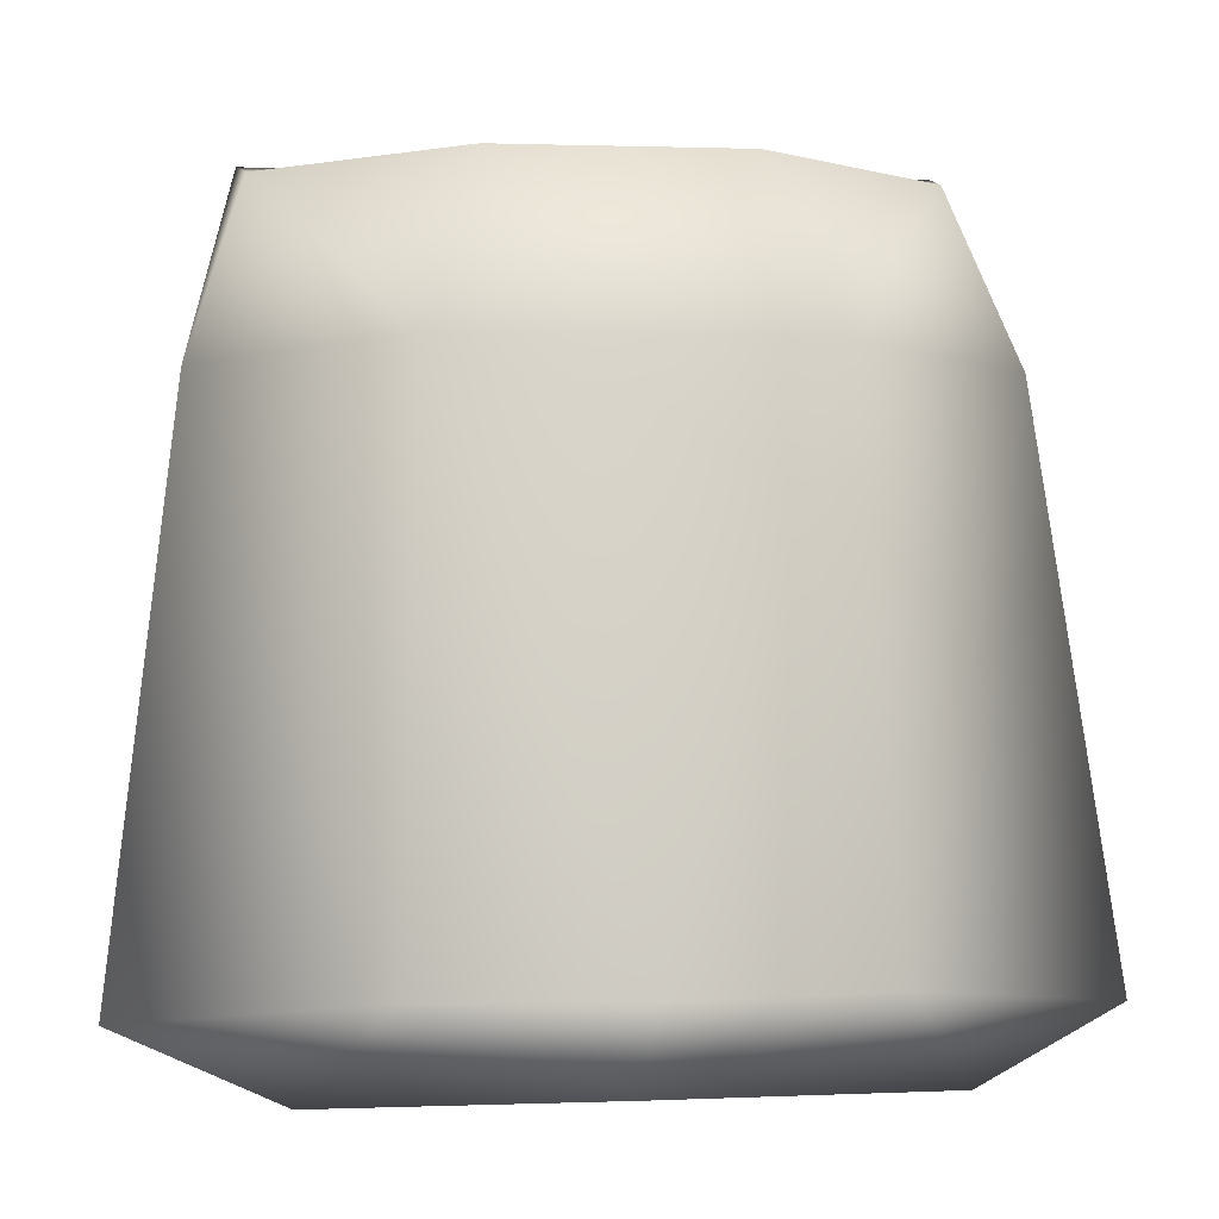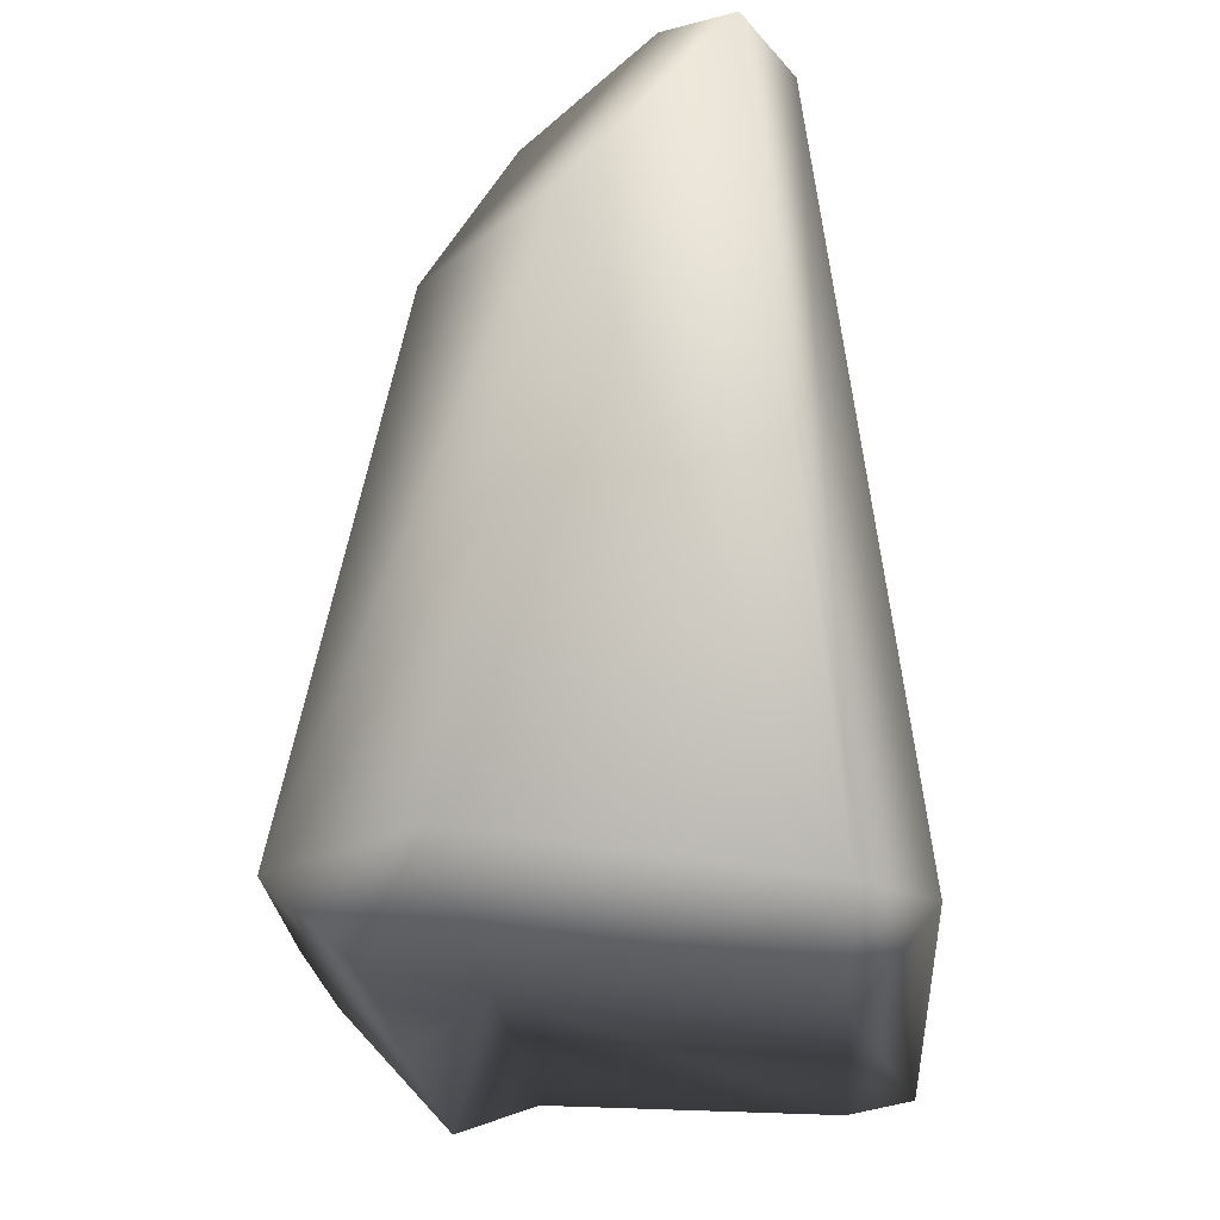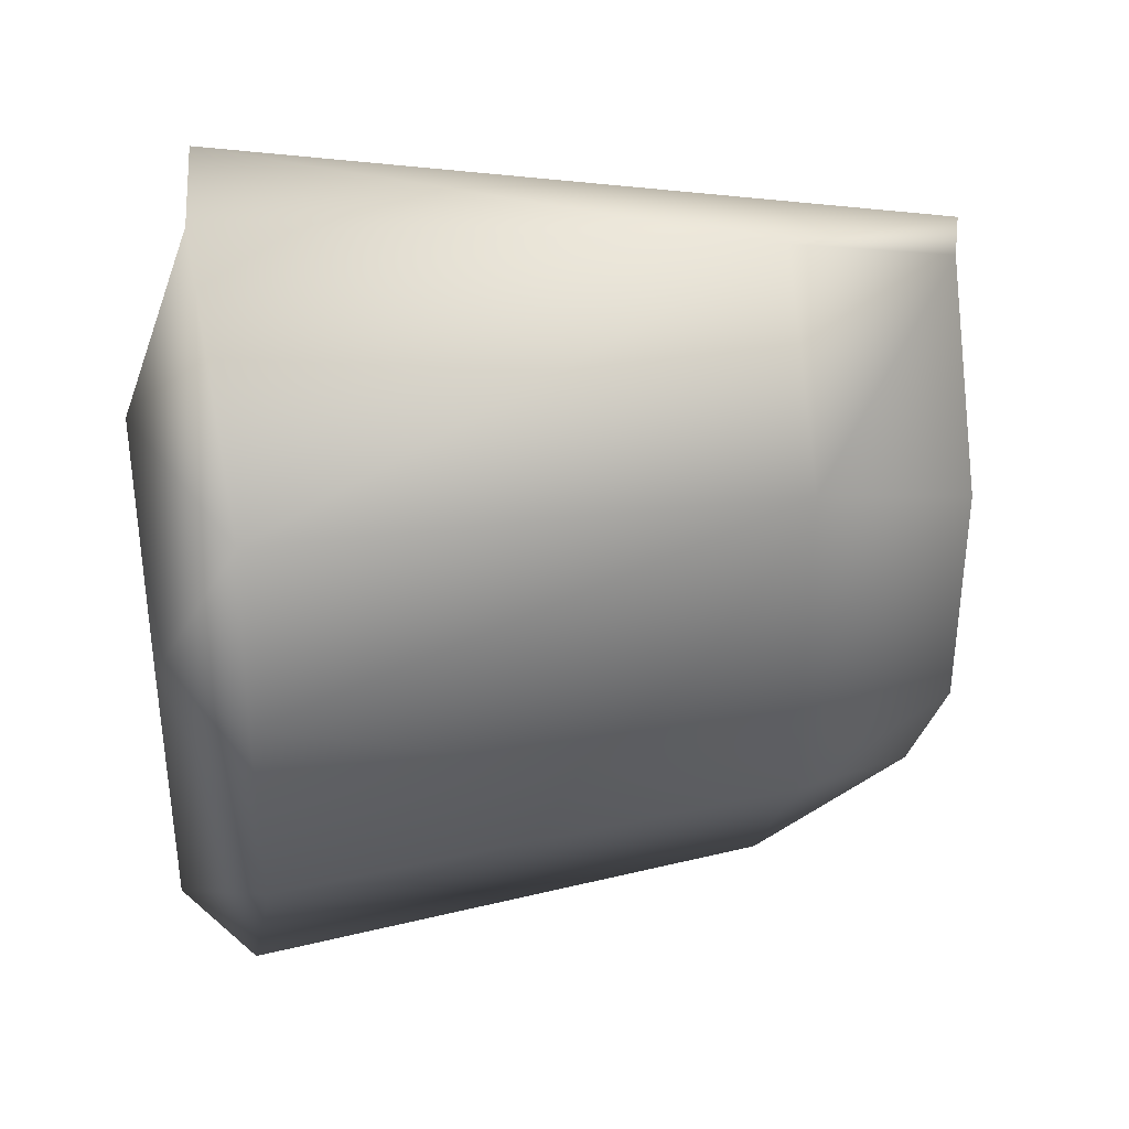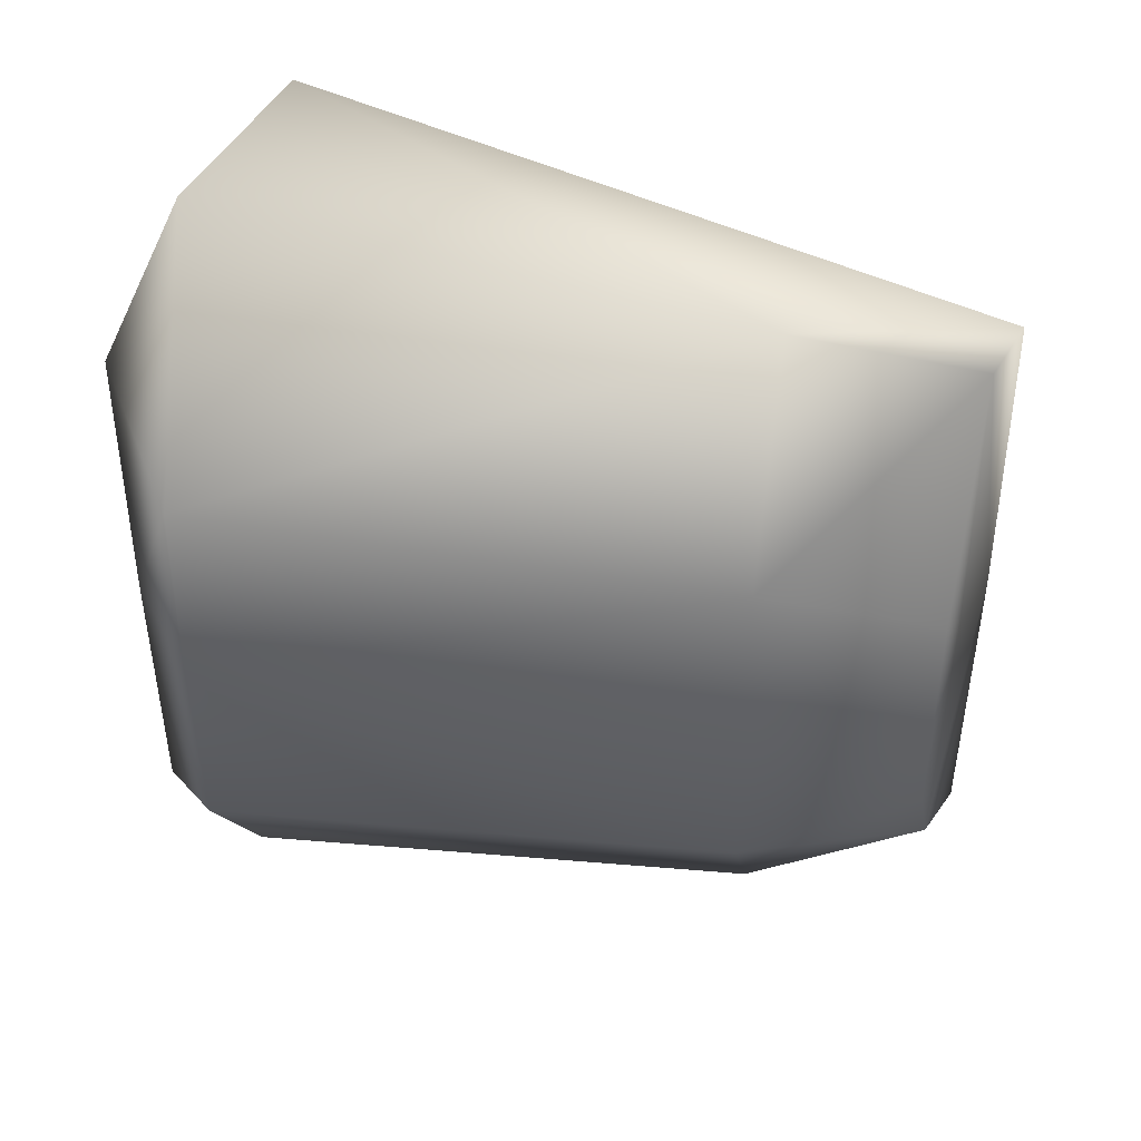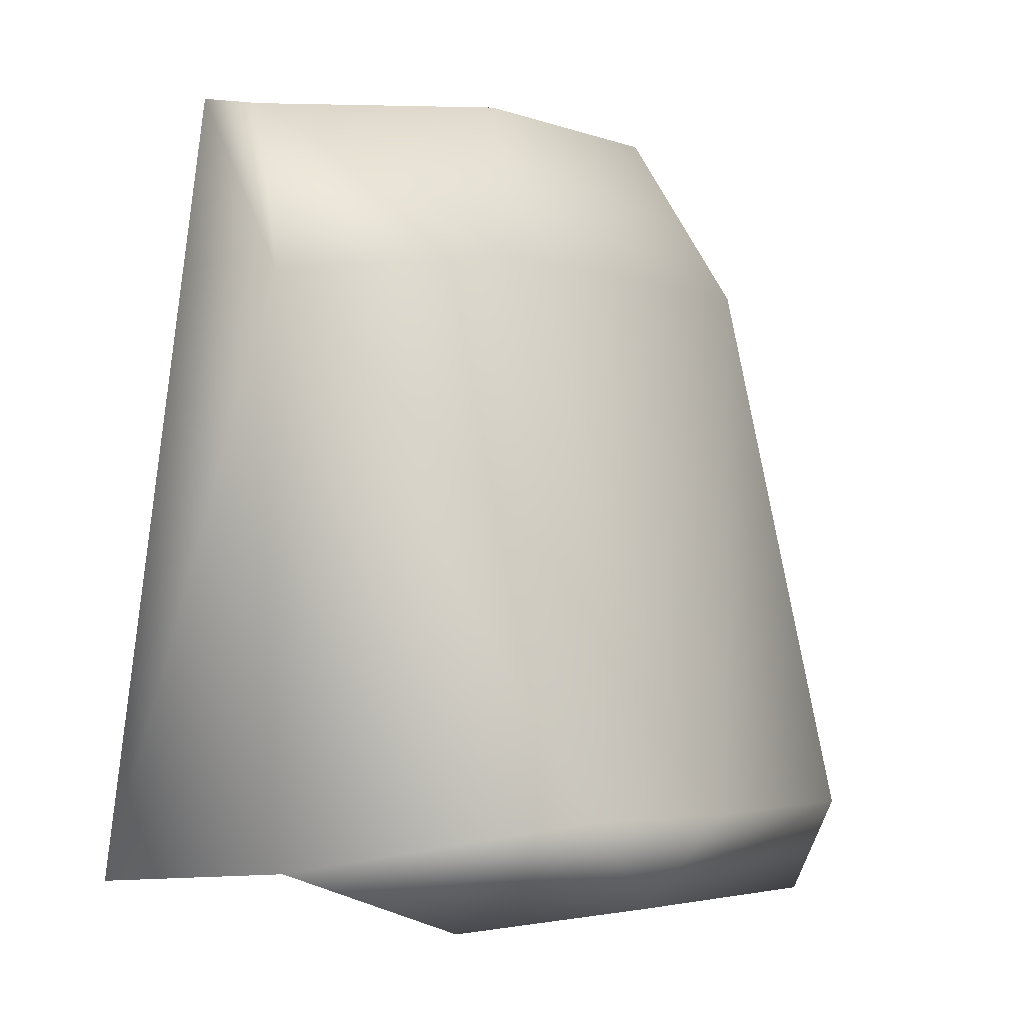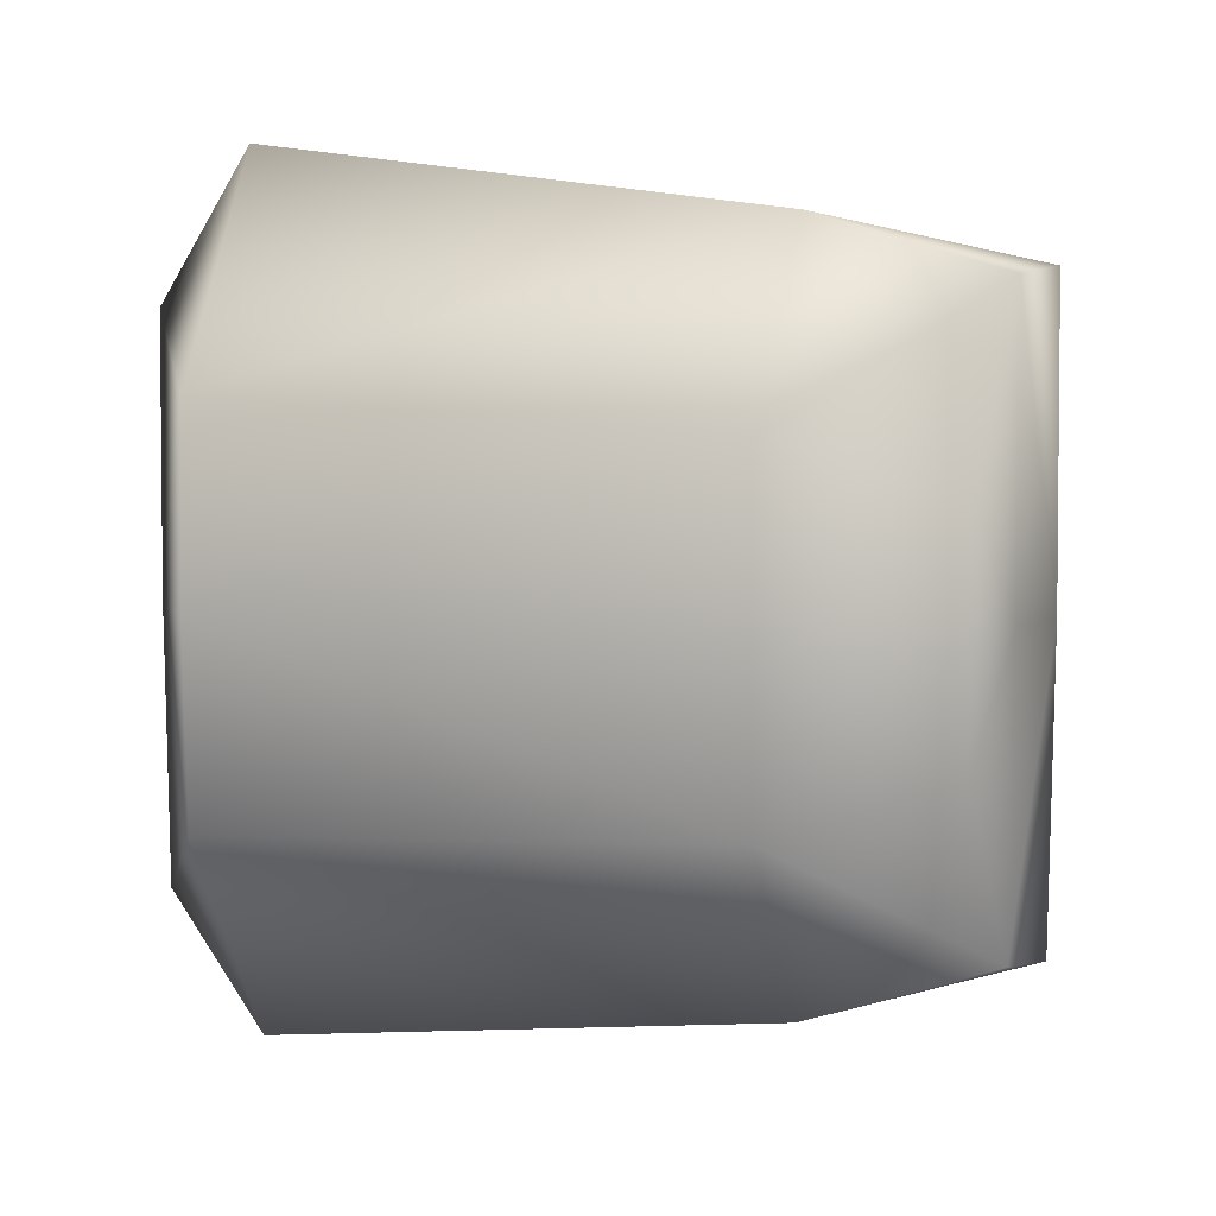
<metadata>
{"format":"obj","ext":"obj","renderer":"f3d","projection":"perspective","resolution":1024,"background":"white","views":[{"elev":1.4,"azim":81.6,"up":"+Y"},{"elev":-22.4,"azim":-176.1,"up":"+Y"},{"elev":34.6,"azim":87.8,"up":"+Z"},{"elev":43.4,"azim":110.0,"up":"+Z"},{"elev":-3.4,"azim":38.9,"up":"+Y"},{"elev":6.8,"azim":119.5,"up":"+Z"}]}
</metadata>
<code>
v 0.004928 0.01792 -0.003766
v 0.007218 0.00665 -0.004352
v 0.003232 0.02144 -0.002563
v 0.000383 0.0212 -0.006683
v 0.002074 0.01747 -0.007885
v -0.002026 0.02062 -0.005985
v -0.003875 0.005242 -0.006831
v -0.00252 0.005242 -0.008083
v -0.001051 0.02148 -0.006841
v 0.003787 0.005823 -0.009351
v 0.005164 0.004522 -0.006024
v 0.004928 0.01792 0.003766
v 0.007218 0.00665 0.004352
v 0.003232 0.02144 0.002563
v 0.000383 0.0212 0.006683
v 0.002074 0.01747 0.007885
v -0.002026 0.02062 0.005985
v -0.003875 0.005242 0.006831
v -0.00252 0.005242 0.008083
v -0.001051 0.02148 0.006841
v 0.003787 0.005823 0.009351
v 0.005164 0.004522 0.006024
v -0.001078 0.02154 0
v 0.003787 0.005823 0
v 0.003232 0.02144 0
v 0.005256 0.00452 0
v 0.000491 0.0213 0
v 0.007236 0.006574 0
v -0.00252 0.005242 -0
v 0.00496 0.01791 0
v -0.002026 0.02062 0
v -0.003875 0.005242 -0
v 0.002074 0.01747 -0.007885
v 0.004928 0.01792 -0.003766
v -0.003875 0.005242 -0.006831
v -0.00252 0.005242 -0.008083
v -0.002026 0.02062 -0.005985
v 0.007218 0.00665 -0.004352
v 0.007236 0.006574 0
v 0.002074 0.01747 -0.007885
v -0.00252 0.005242 -0.008083
v -0.00252 0.005242 -0
v 0.00496 0.01791 0
v 0.003232 0.02144 -0.002563
v 0.005164 0.004522 -0.006024
v -0.001078 0.02154 0
v 0.000491 0.0213 0
v 0.004928 0.01792 0.003766
v 0.002074 0.01747 0.007885
v 0.007218 0.00665 0.004352
v 0.004928 0.01792 0.003766
v -0.00252 0.005242 -0
v -0.00252 0.005242 0.008083
v -0.003875 0.005242 -0
v -0.003875 0.005242 0.006831
v 0.007218 0.00665 0.004352
v -0.001051 0.02148 0.006841
v 0.003787 0.005823 0
v 0.00496 0.01791 0
v 0.000383 0.0212 0.006683
v 0.005164 0.004522 0.006024
v 0.005256 0.00452 0
v 0.000383 0.0212 0.006683
v 0.000383 0.0212 -0.006683
v -0.001051 0.02148 -0.006841
v -0.002026 0.02062 -0.005985
v 0.003787 0.005823 -0.009351
v 0.007218 0.00665 -0.004352
v -0.002026 0.02062 0
v -0.003875 0.005242 -0
v 0.000383 0.0212 -0.006683
v 0.003787 0.005823 -0.009351
v 0.004928 0.01792 -0.003766
v -0.001078 0.02154 0
v 0.003232 0.02144 -0.002563
v 0.005164 0.004522 -0.006024
v -0.002026 0.02062 0.005985
v 0.003787 0.005823 0.009351
v 0.003787 0.005823 0.009351
v 0.003787 0.005823 0
v 0.003232 0.02144 0.002563
v 0.003232 0.02144 0
v 0.000491 0.0213 0
f 28 1 30
f 4 1 5
f 6 8 7
f 2 33 34
f 29 35 36
f 32 37 7
f 2 11 10
f 26 38 39
f 40 8 9
f 41 24 42
f 43 3 25
f 23 37 31
f 44 27 25
f 45 24 10
f 4 46 47
f 28 12 13
f 48 15 16
f 17 19 20
f 49 50 51
f 18 52 53
f 17 54 55
f 56 21 22
f 26 50 22
f 57 19 16
f 58 19 42
f 14 59 25
f 17 46 31
f 14 27 60
f 61 24 62
f 63 46 20
f 2 1 39
f 44 1 64
f 65 8 66
f 67 33 68
f 32 35 42
f 69 37 70
f 45 38 62
f 65 71 5
f 40 72 36
f 67 24 36
f 73 3 30
f 65 37 74
f 4 27 75
f 26 24 76
f 65 46 64
f 43 12 39
f 14 15 51
f 18 19 77
f 78 50 16
f 32 52 55
f 69 54 77
f 28 50 62
f 49 15 20
f 49 19 79
f 78 19 80
f 48 59 81
f 57 46 77
f 82 27 81
f 78 24 22
f 83 46 60
f 28 1 30
f 4 1 5
f 6 8 7
f 2 33 34
f 29 35 36
f 32 37 7
f 2 11 10
f 26 38 39
f 40 8 9
f 41 24 42
f 43 3 25
f 23 37 31
f 44 27 25
f 45 24 10
f 4 46 47
f 28 12 13
f 48 15 16
f 17 19 20
f 49 50 51
f 18 52 53
f 17 54 55
f 56 21 22
f 26 50 22
f 57 19 16
f 58 19 42
f 14 59 25
f 17 46 31
f 14 27 60
f 61 24 62
f 63 46 20
f 2 1 39
f 44 1 64
f 65 8 66
f 67 33 68
f 32 35 42
f 69 37 70
f 45 38 62
f 65 71 5
f 40 72 36
f 67 24 36
f 73 3 30
f 65 37 74
f 4 27 75
f 26 24 76
f 65 46 64
f 43 12 39
f 14 15 51
f 18 19 77
f 78 50 16
f 32 52 55
f 69 54 77
f 28 50 62
f 49 15 20
f 49 19 79
f 78 19 80
f 48 59 81
f 57 46 77
f 82 27 81
f 78 24 22
f 83 46 60

</code>
